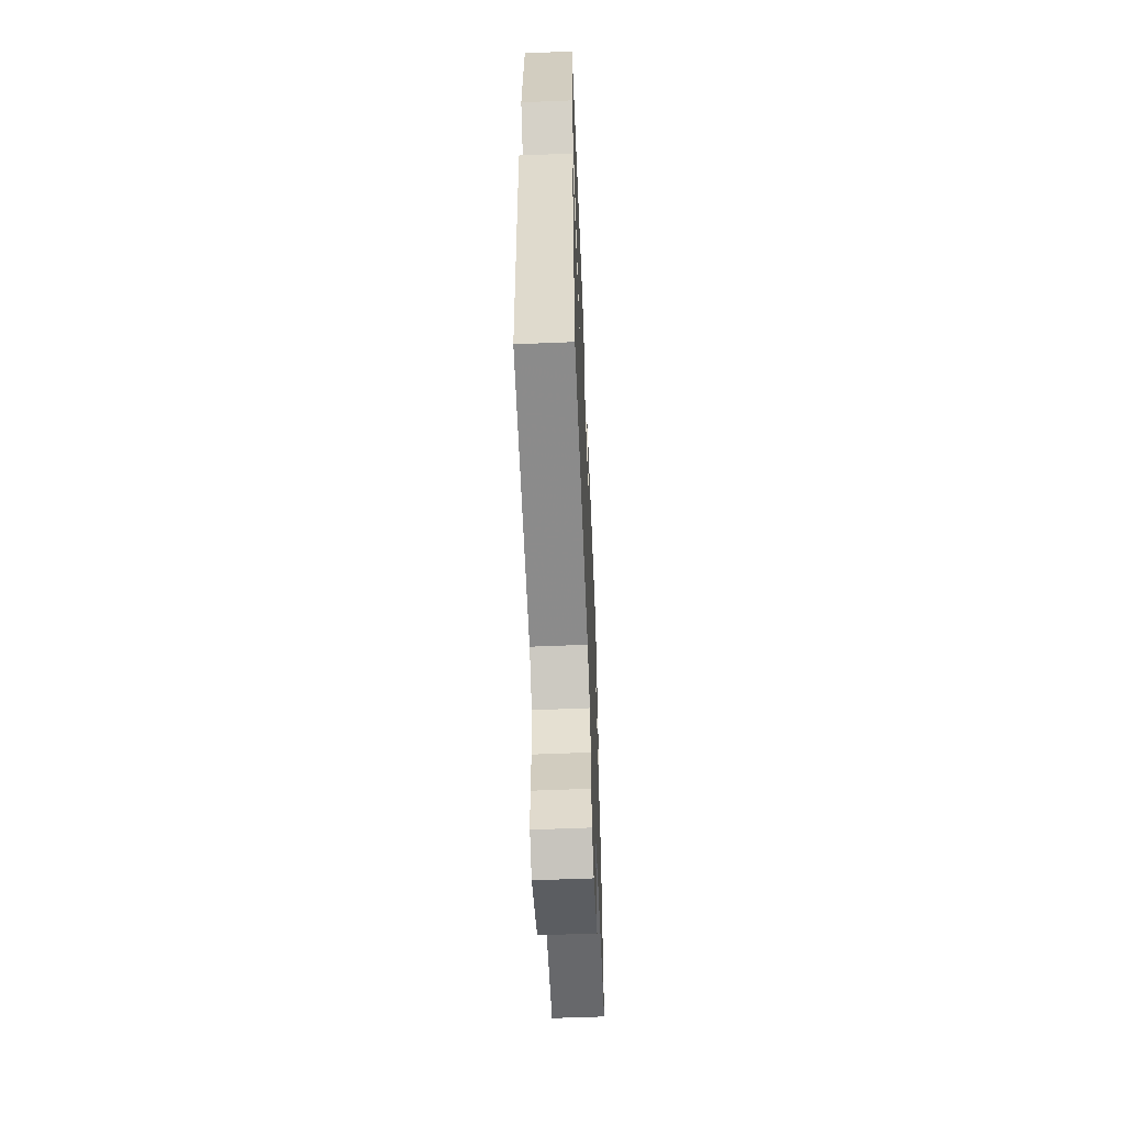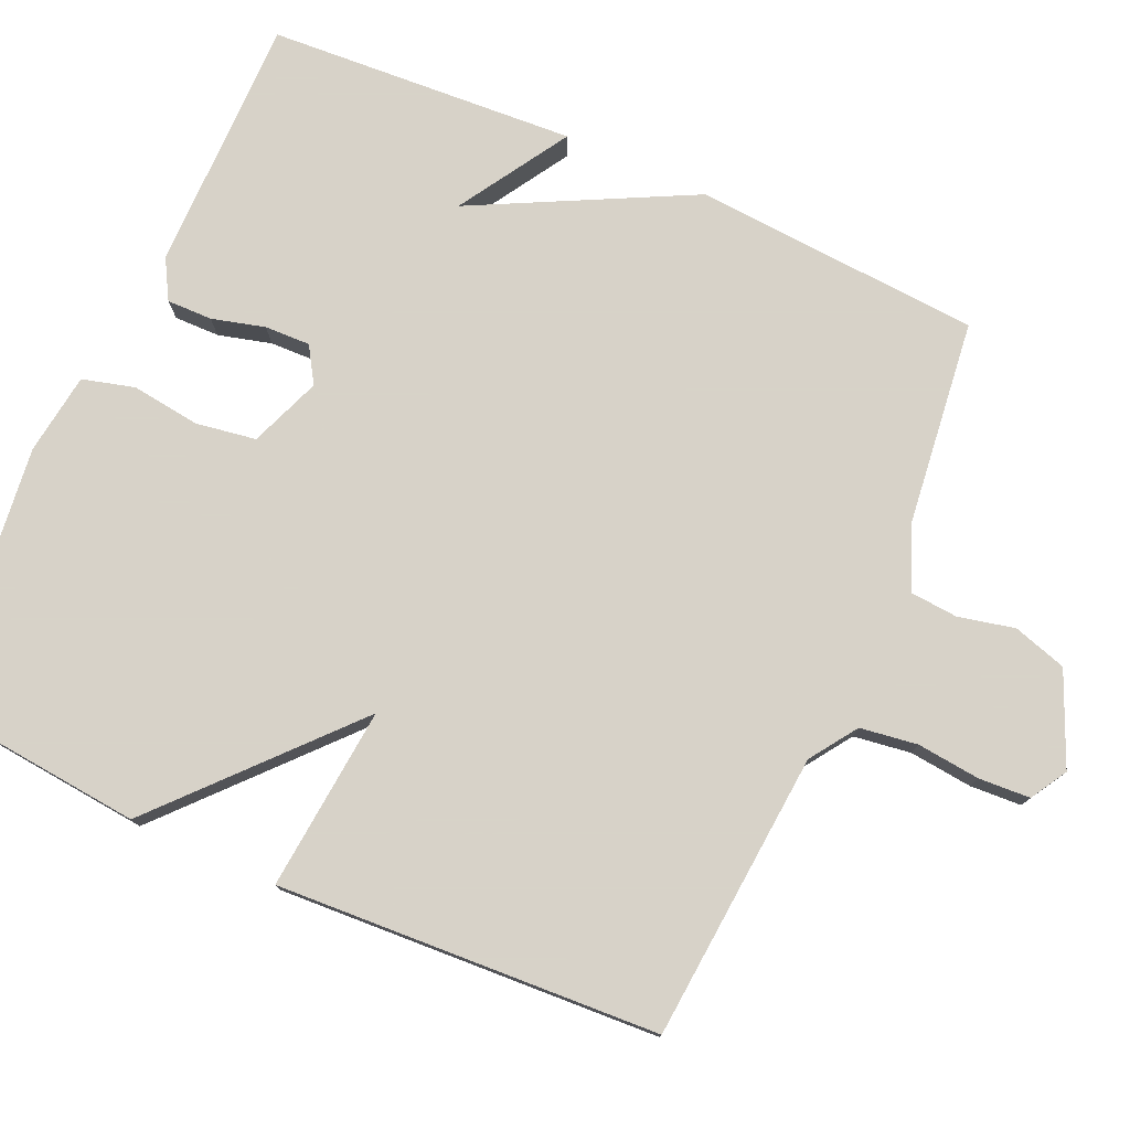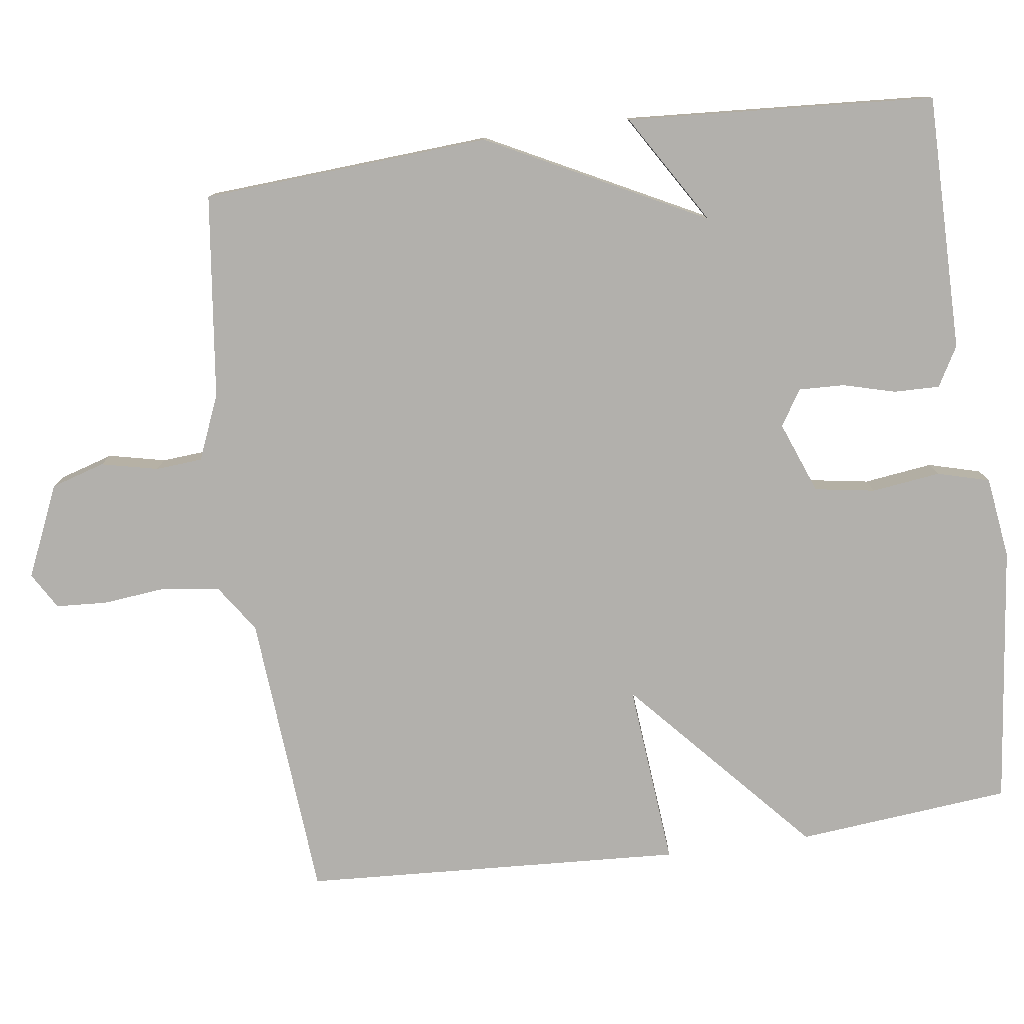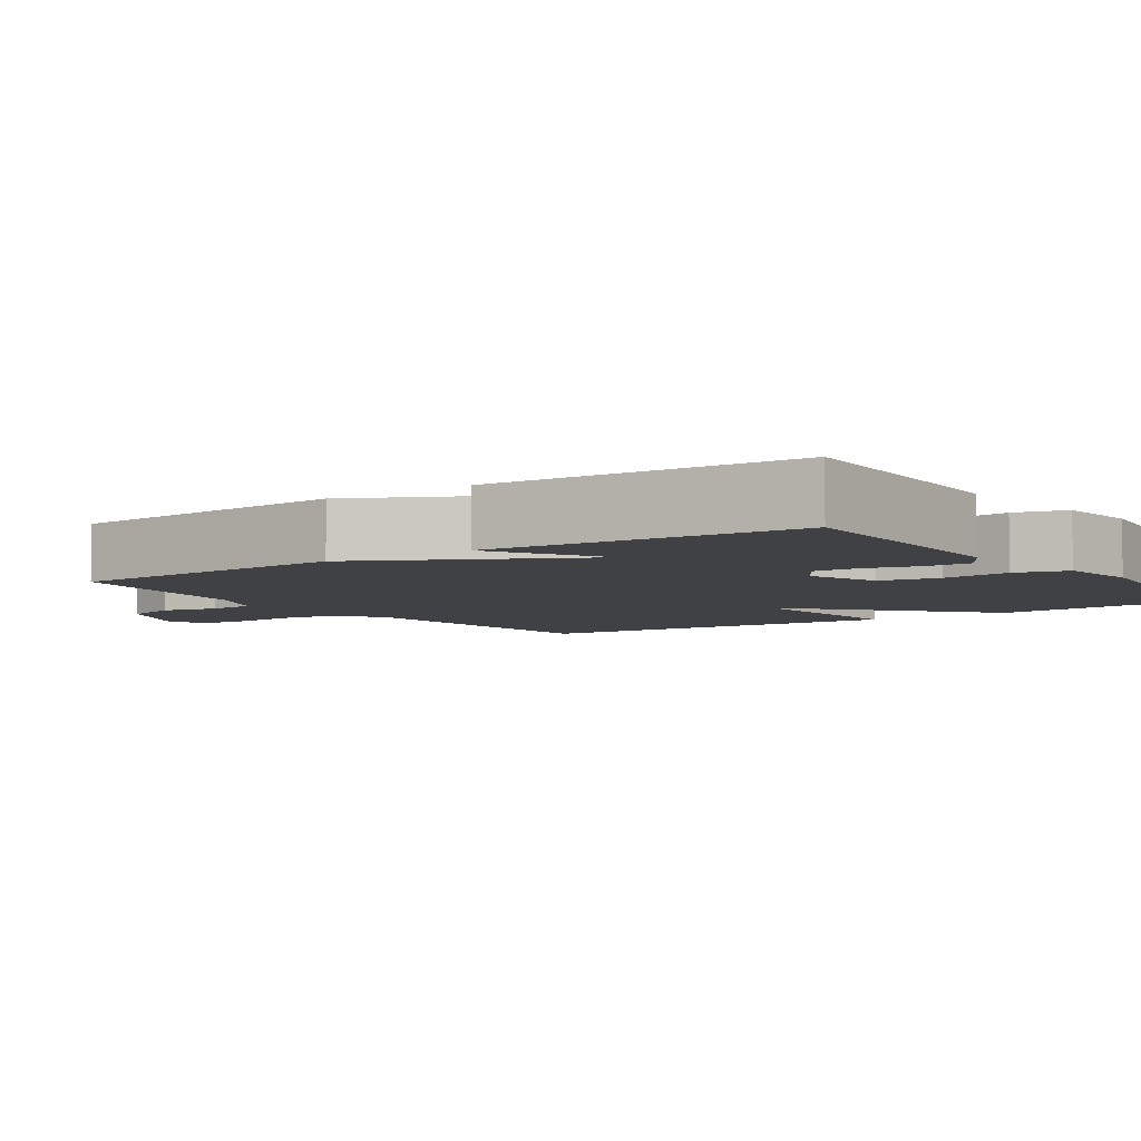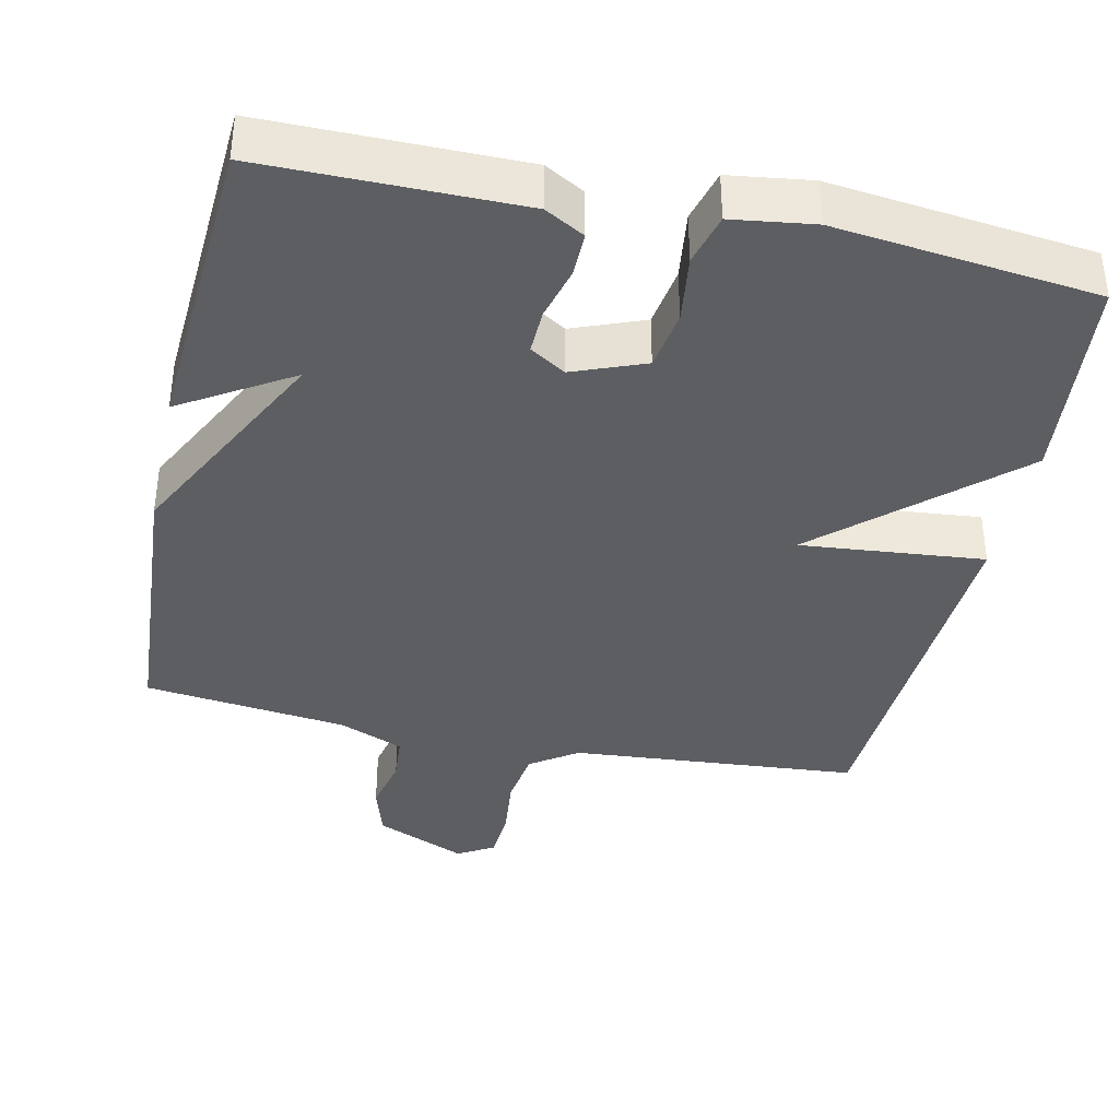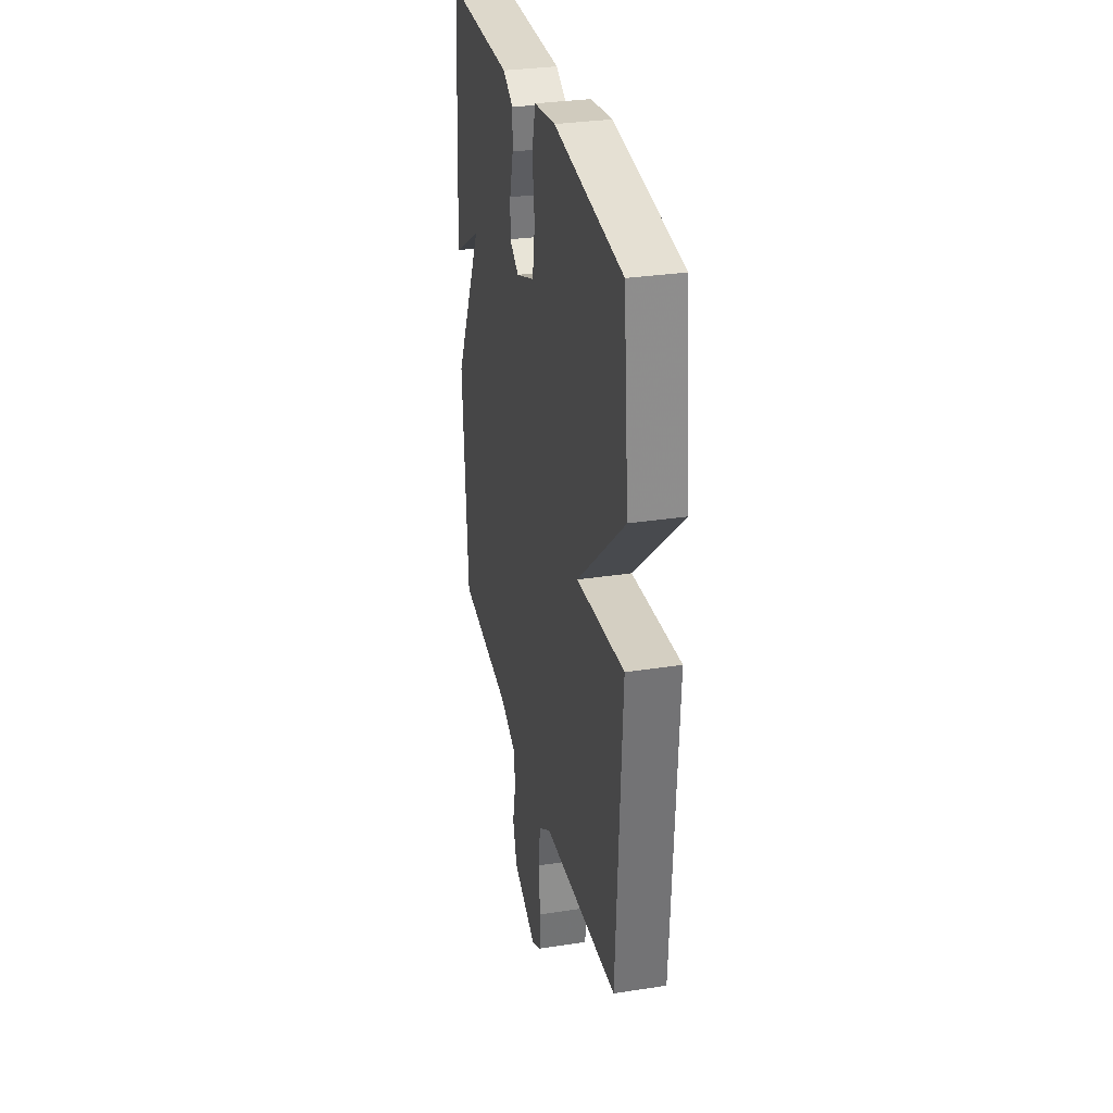
<metadata>
{"format":"obj","ext":"obj","renderer":"f3d","projection":"perspective","resolution":1024,"background":"white","views":[{"elev":-59.4,"azim":92.4,"up":"+Z"},{"elev":77.3,"azim":114.1,"up":"+Y"},{"elev":-78.7,"azim":-82.3,"up":"+Y"},{"elev":-5.7,"azim":-55.6,"up":"+Y"},{"elev":-38.2,"azim":-12.2,"up":"+Y"},{"elev":31.2,"azim":77.6,"up":"+Z"}]}
</metadata>
<code>
v 0.5 0.07 0.5
v 0.528 0.07 0.213
v 0.281 0.07 -0.01
v 0.528 0.07 0.013
v 0.5 0.07 -0.5
v 0.112 0.07 -0.531
v 0.049 0.07 -0.574
v 0.038 0.07 -0.651
v 0.047 0.07 -0.736
v 0.043 0.07 -0.805
v -0.006 0.07 -0.834
v -0.129 0.07 -0.78
v -0.151 0.07 -0.708
v -0.134 0.07 -0.632
v -0.139 0.07 -0.569
v -0.226 0.07 -0.533
v -0.5 0.07 -0.5
v -0.526 0.07 -0.114
v -0.378 0.07 0.177
v -0.526 0.07 0.086
v -0.5 0.07 0.5
v -0.156 0.07 0.499
v -0.103 0.07 0.469
v -0.104 0.07 0.408
v -0.123 0.07 0.337
v -0.125 0.07 0.276
v -0.077 0.07 0.246
v 0.019 0.07 0.283
v 0.032 0.07 0.364
v 0.02 0.07 0.456
v 0.039 0.07 0.526
v 0.149 0.07 0.541
v 0.5 0 0.5
v 0.528 0 0.213
v 0.281 0 -0.01
v 0.528 0 0.013
v 0.5 0 -0.5
v 0.112 0 -0.531
v 0.049 0 -0.574
v 0.038 0 -0.651
v 0.047 0 -0.736
v 0.043 0 -0.805
v -0.006 0 -0.834
v -0.129 0 -0.78
v -0.151 0 -0.708
v -0.134 0 -0.632
v -0.139 0 -0.569
v -0.226 0 -0.533
v -0.5 0 -0.5
v -0.526 0 -0.114
v -0.378 0 0.177
v -0.526 0 0.086
v -0.5 0 0.5
v -0.156 0 0.499
v -0.103 0 0.469
v -0.104 0 0.408
v -0.123 0 0.337
v -0.125 0 0.276
v -0.077 0 0.246
v 0.019 0 0.283
v 0.032 0 0.364
v 0.02 0 0.456
v 0.039 0 0.526
v 0.149 0 0.541
f 1 2 3
f 32 1 3
f 31 32 3
f 30 31 3
f 29 30 3
f 28 29 3
f 27 28 3
f 26 27 3
f 23 24 25
f 22 23 25
f 21 22 25
f 20 21 25
f 19 20 25
f 19 25 26
f 18 19 26
f 17 18 26
f 16 17 26
f 15 16 26 3
f 12 13 14
f 11 12 14
f 10 11 14
f 9 10 14
f 8 9 14
f 7 8 14 15
f 15 3 4
f 7 15 4
f 6 7 4
f 4 5 6
f 35 34 33
f 35 33 64
f 35 64 63
f 35 63 62
f 35 62 61
f 35 61 60
f 35 60 59
f 35 59 58
f 57 56 55
f 57 55 54
f 57 54 53
f 57 53 52
f 57 52 51
f 58 57 51
f 58 51 50
f 58 50 49
f 58 49 48
f 35 58 48 47
f 46 45 44
f 46 44 43
f 46 43 42
f 46 42 41
f 46 41 40
f 47 46 40 39
f 36 35 47
f 36 47 39
f 36 39 38
f 38 37 36
f 1 33 34 2
f 2 34 35 3
f 3 35 36 4
f 4 36 37 5
f 5 37 38 6
f 6 38 39 7
f 7 39 40 8
f 8 40 41 9
f 9 41 42 10
f 10 42 43 11
f 11 43 44 12
f 12 44 45 13
f 13 45 46 14
f 14 46 47 15
f 15 47 48 16
f 16 48 49 17
f 17 49 50 18
f 18 50 51 19
f 19 51 52 20
f 20 52 53 21
f 21 53 54 22
f 22 54 55 23
f 23 55 56 24
f 24 56 57 25
f 25 57 58 26
f 26 58 59 27
f 27 59 60 28
f 28 60 61 29
f 29 61 62 30
f 30 62 63 31
f 31 63 64 32
f 32 64 33 1

</code>
